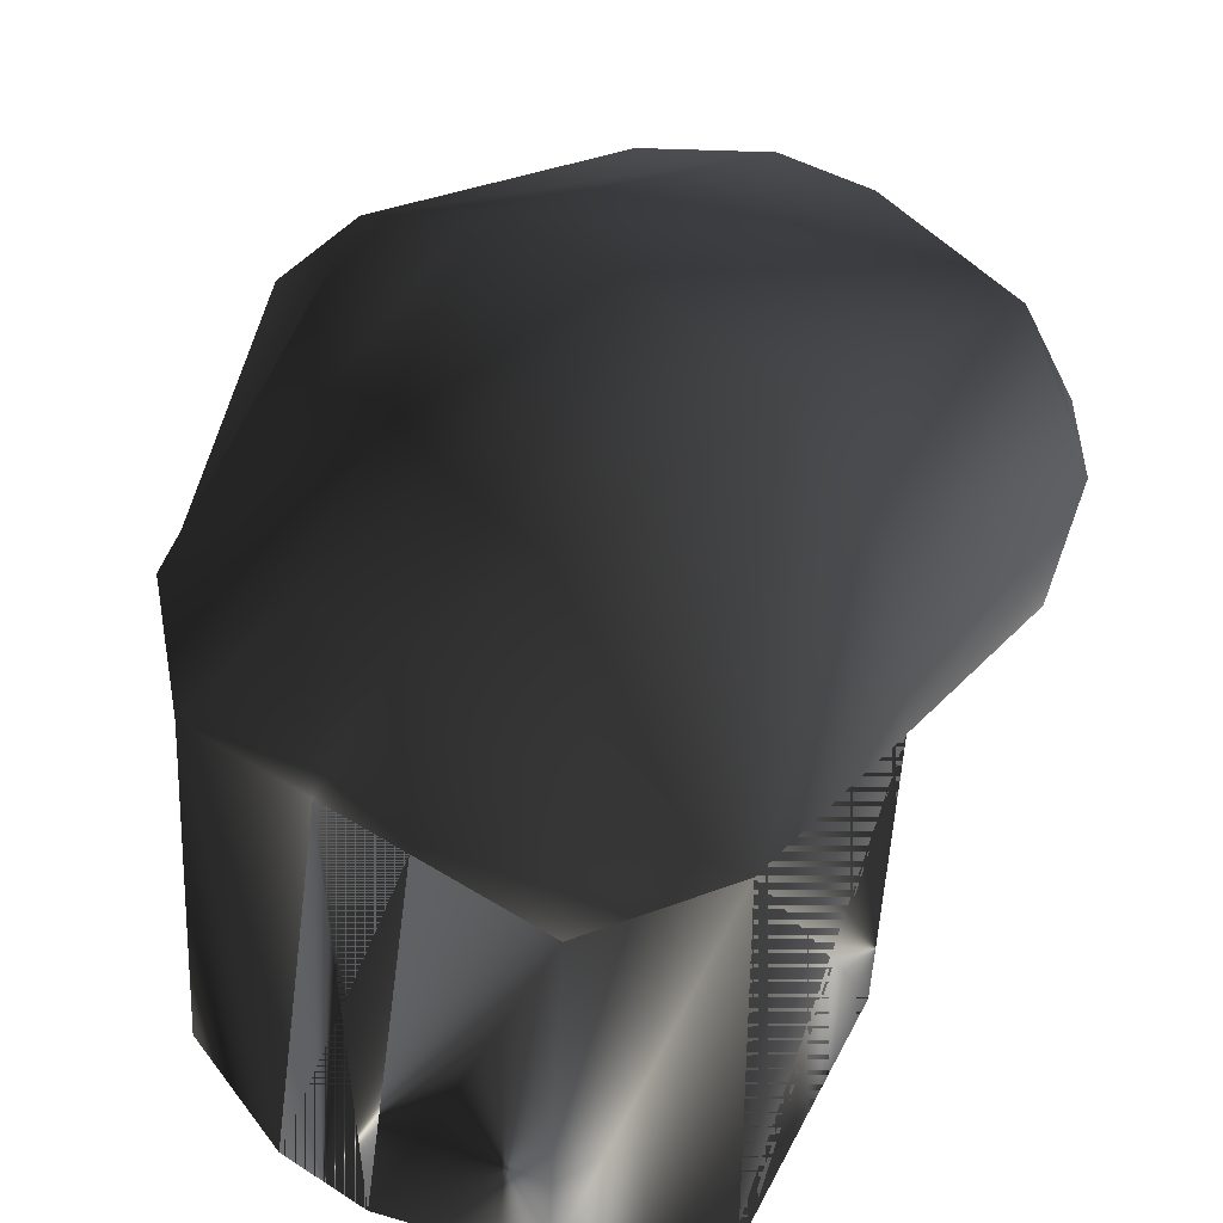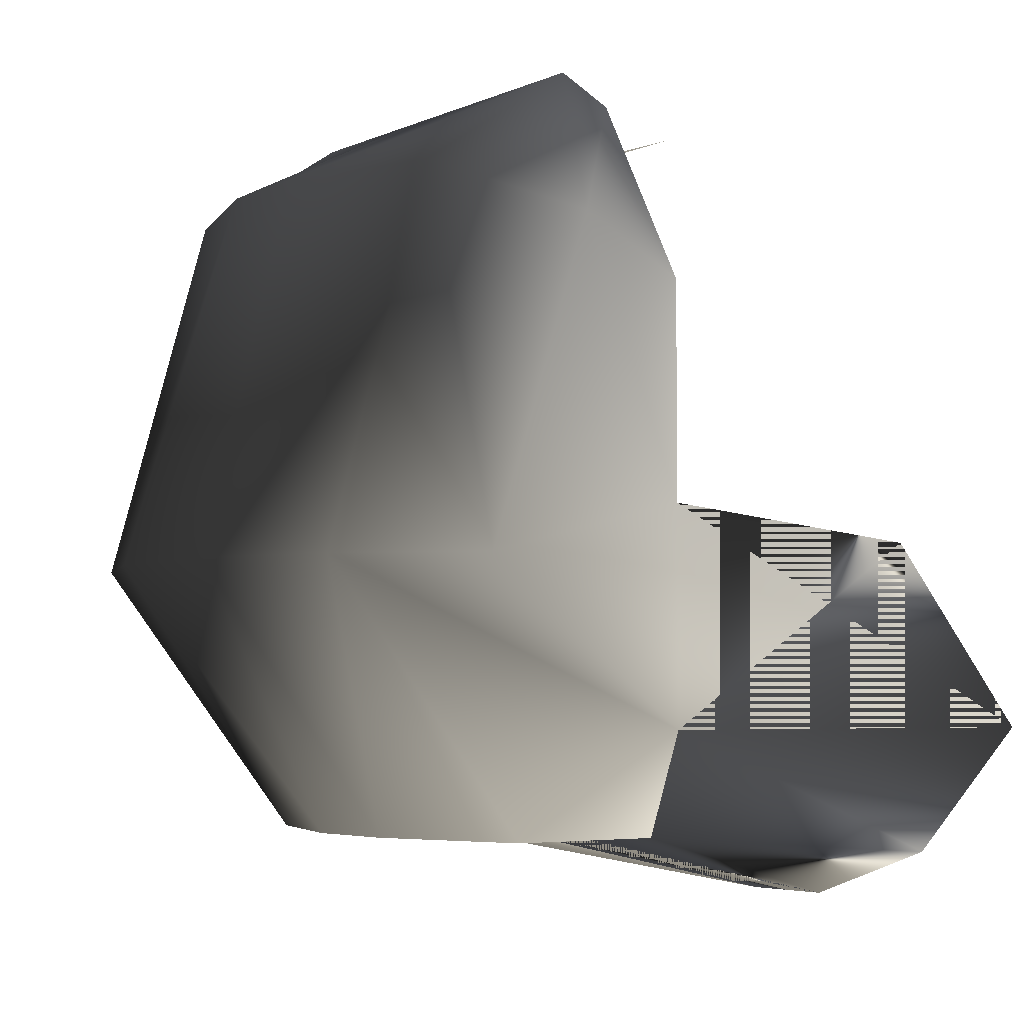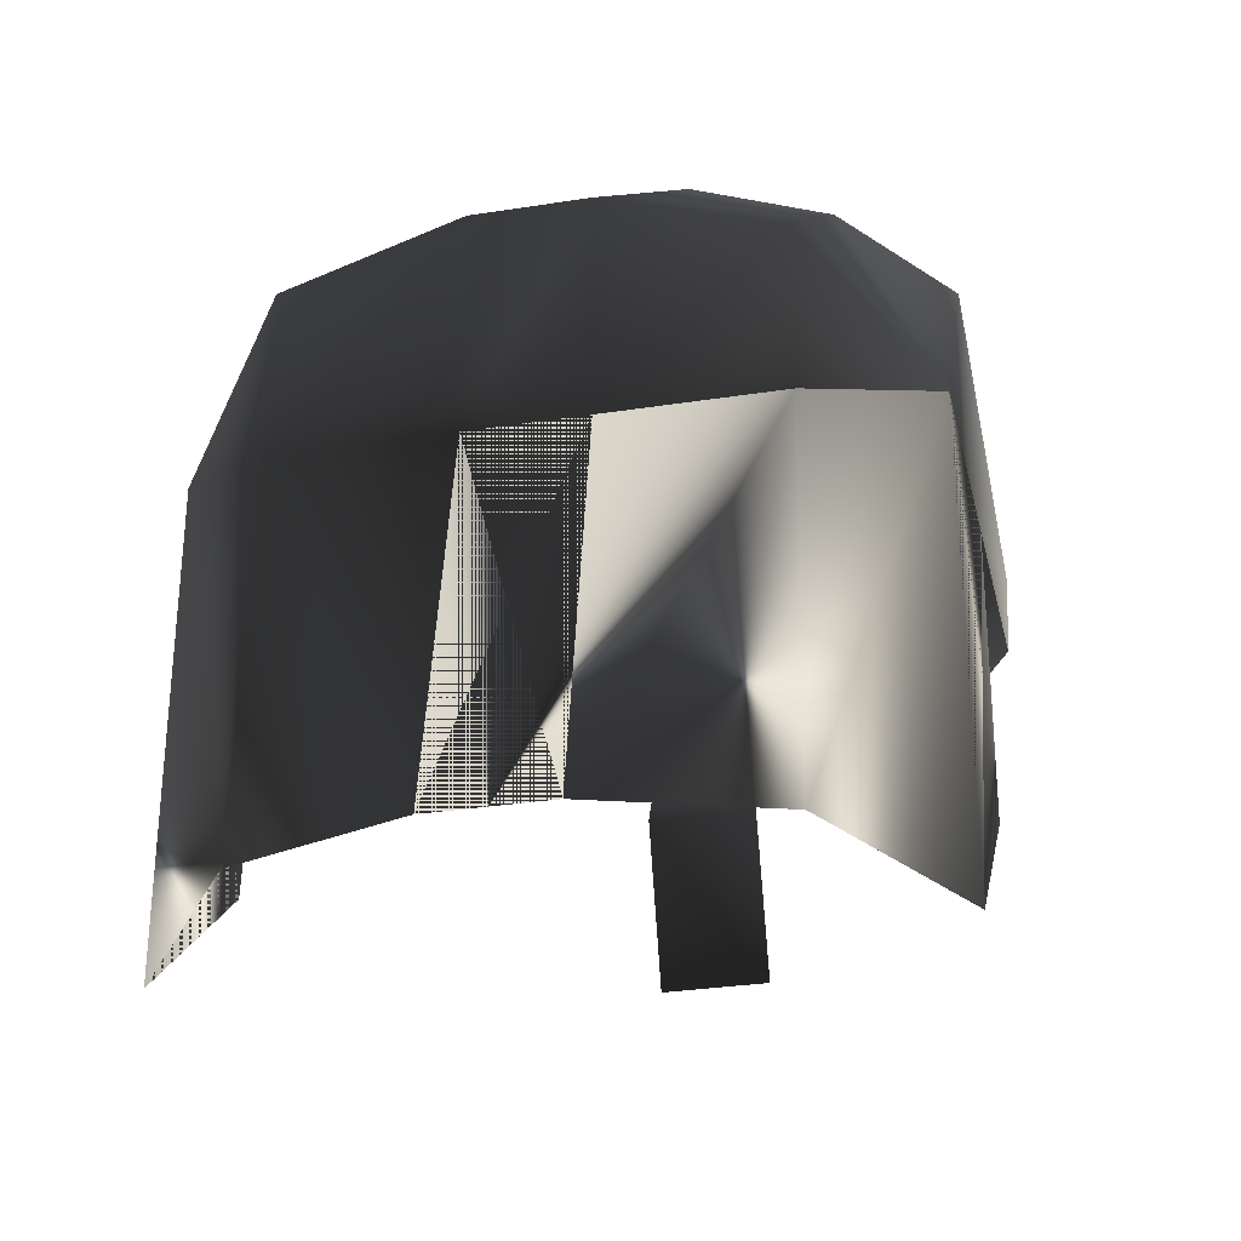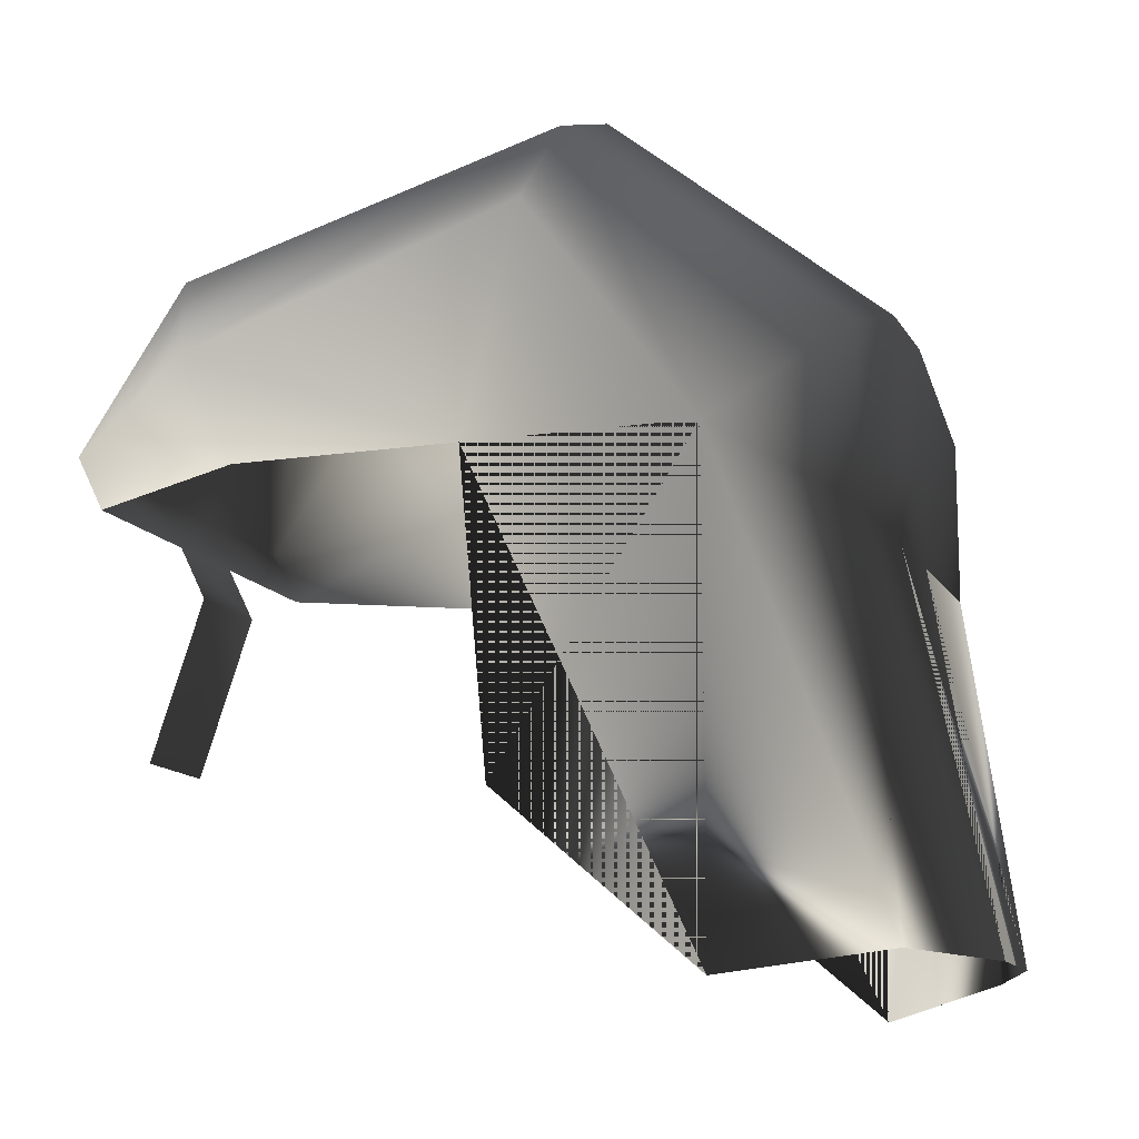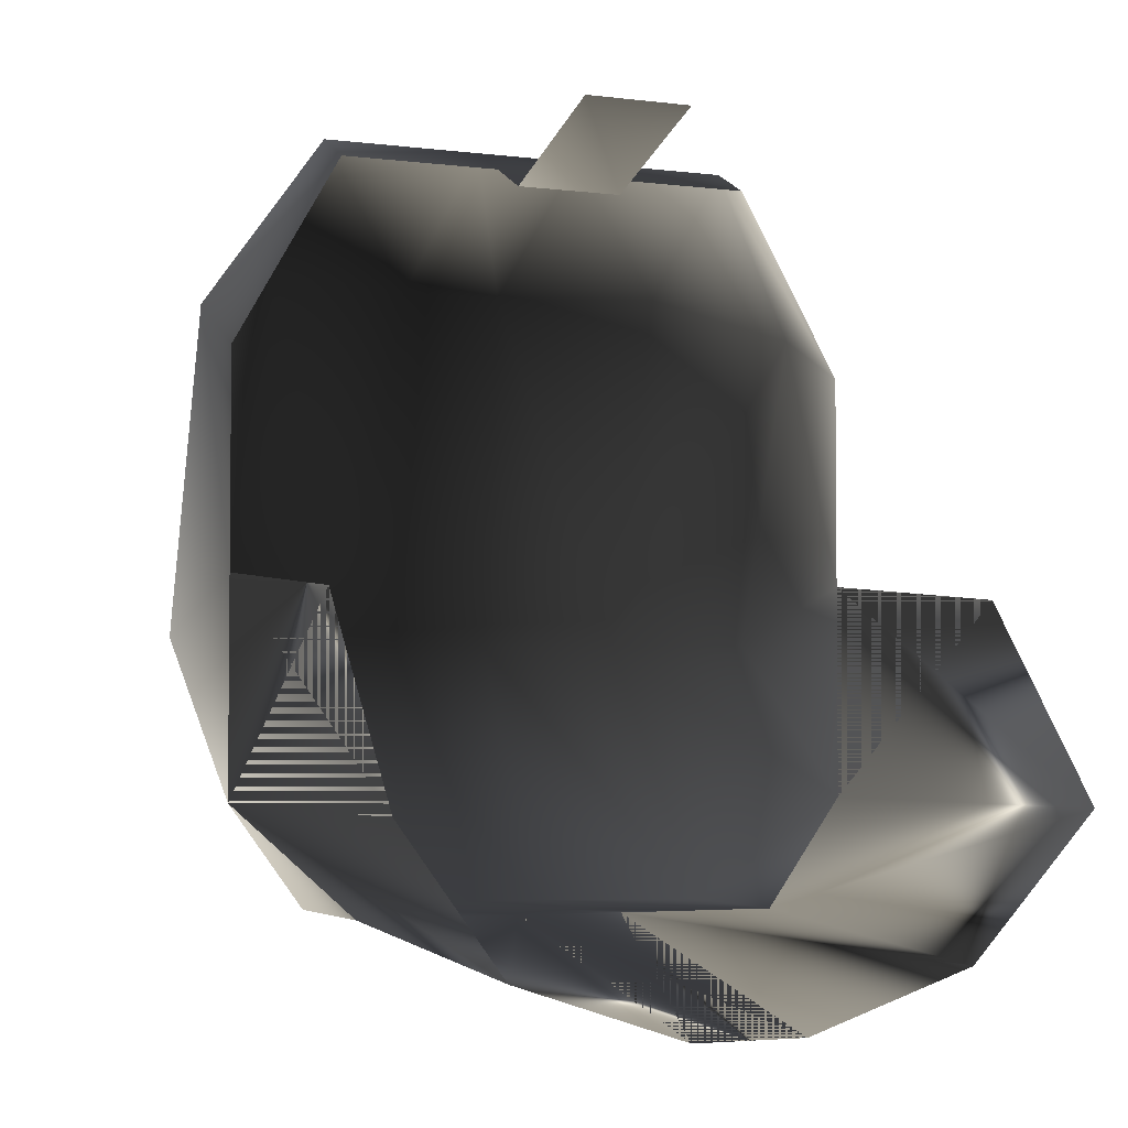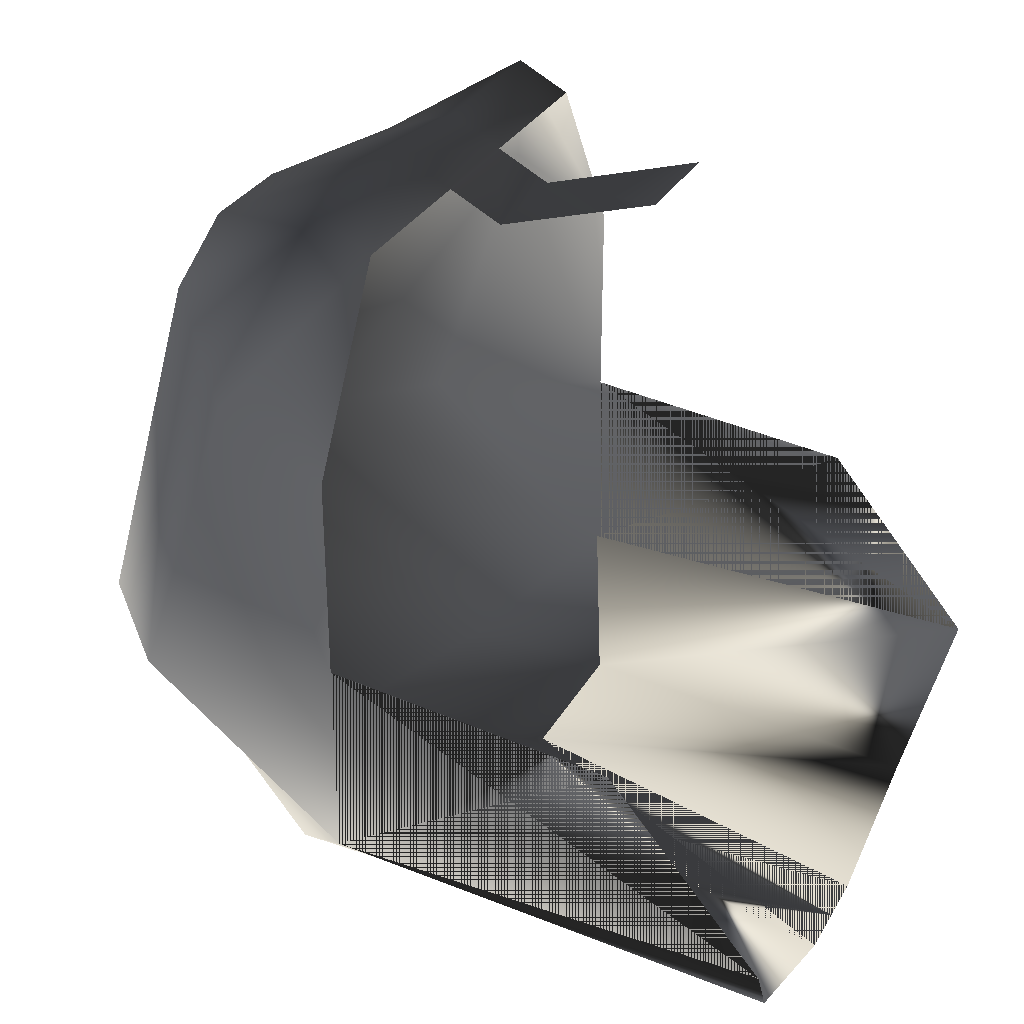
<metadata>
{"format":"obj","ext":"obj","renderer":"f3d","projection":"perspective","resolution":1024,"background":"white","views":[{"elev":39.3,"azim":-141.8,"up":"+Y"},{"elev":-4.5,"azim":-126.0,"up":"+Z"},{"elev":-30.5,"azim":-167.2,"up":"+Y"},{"elev":-13.0,"azim":109.4,"up":"+Y"},{"elev":-3.6,"azim":-23.2,"up":"+Z"},{"elev":32.2,"azim":-64.2,"up":"+Z"}]}
</metadata>
<code>
o 2986
v 2 142 21
v 8 142 21
v 8 144 22
v 2 144 22
v -2 144 22
v -2 142 21
v -2 140 20
v 2 140 20
v -2 134 22
v 2 134 22
v 8 150 18
v 2 152 18
v -2 152 18
v -8 144 22
v -8 142 21
v 8 154 4
v 3 156 4
v -3 156 4
v -8 150 18
v -12 146 16
v -12 142 14
v -12 142 6
v -12 150 4
v -12 142 -2
v -12 125 -2
v -12 131 5
v -8 126 -7
v -8 140 -6
v -2 140 -6
v -2 126 -9
v 2 140 -6
v 2 126 -9
v 8 126 -7
v 8 140 -6
v 12 142 -2
v 12 125 -2
v 12 142 6
v 12 131 5
v 8 146 -6
v 2 148 -6
v -2 148 -6
v -8 154 4
v -8 146 -6
v 12 146 16
v 12 150 4
v 12 142 14
f 1 2 3
f 1 3 4
f 1 4 5
f 1 5 6
f 1 6 7
f 1 7 8
f 8 7 9
f 8 9 10
f 4 3 11
f 4 11 12
f 4 12 5
f 5 12 13
f 5 13 14
f 5 14 15
f 5 15 6
f 12 11 16
f 12 16 17
f 12 17 13
f 13 17 18
f 13 18 19
f 13 19 14
f 14 19 20
f 14 20 15
f 15 20 21
f 21 20 22
f 22 20 23
f 22 23 24
f 22 24 25
f 22 25 26
f 22 26 24
f 24 26 25
f 24 25 27
f 24 27 28
f 24 28 25
f 25 28 27
f 27 28 29
f 27 29 30
f 27 30 28
f 28 30 29
f 29 30 31
f 29 31 32
f 29 32 30
f 30 32 31
f 31 32 33
f 31 33 34
f 31 34 32
f 32 34 33
f 33 34 35
f 33 35 36
f 33 36 34
f 34 36 35
f 35 36 37
f 35 37 38
f 35 38 36
f 36 38 37
f 17 16 39
f 17 39 40
f 17 40 18
f 18 40 41
f 18 41 42
f 18 42 19
f 19 42 23
f 19 23 20
f 40 39 34
f 40 34 31
f 40 31 41
f 41 31 29
f 41 29 43
f 41 43 42
f 42 43 24
f 42 24 23
f 16 11 44
f 16 44 45
f 16 45 35
f 16 35 39
f 39 35 34
f 45 37 35
f 37 45 44
f 37 44 46
f 46 44 3
f 46 3 2
f 44 11 3
f 29 28 43
f 43 28 24

</code>
